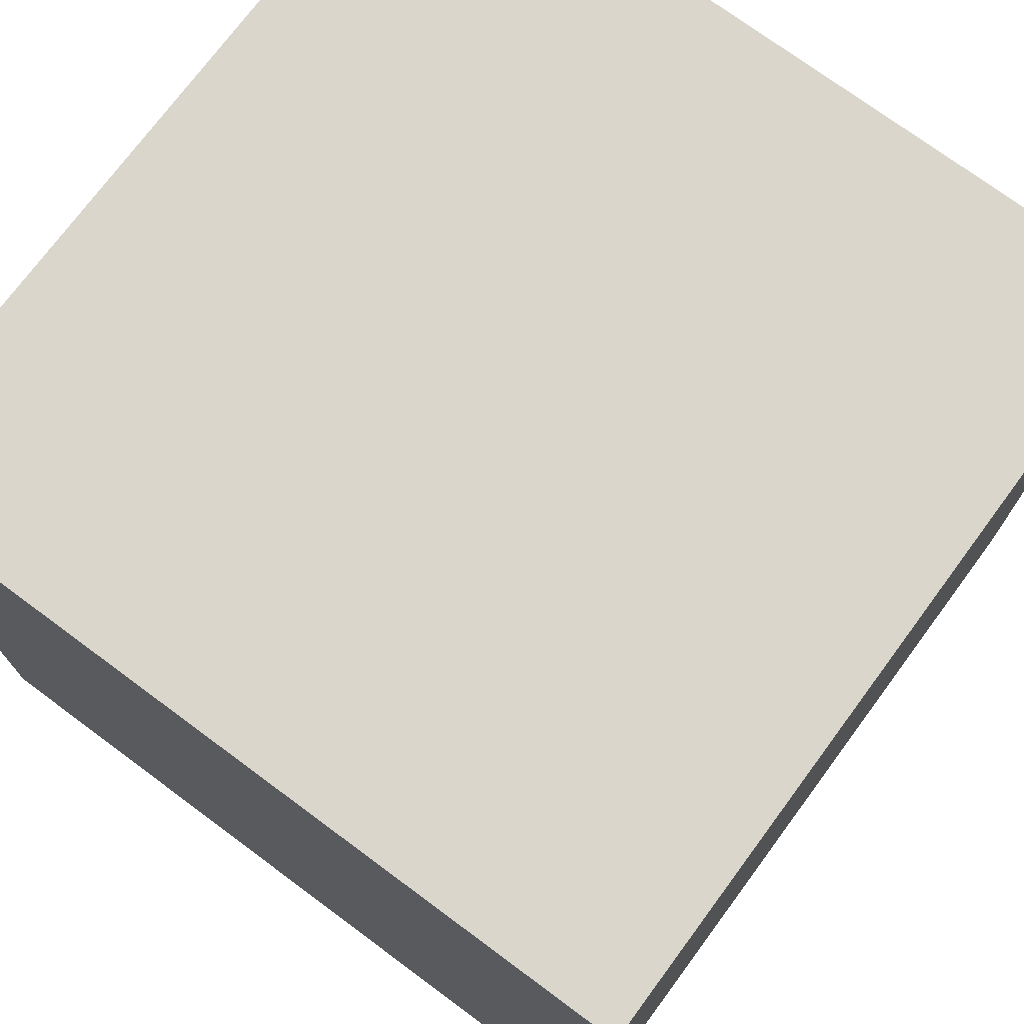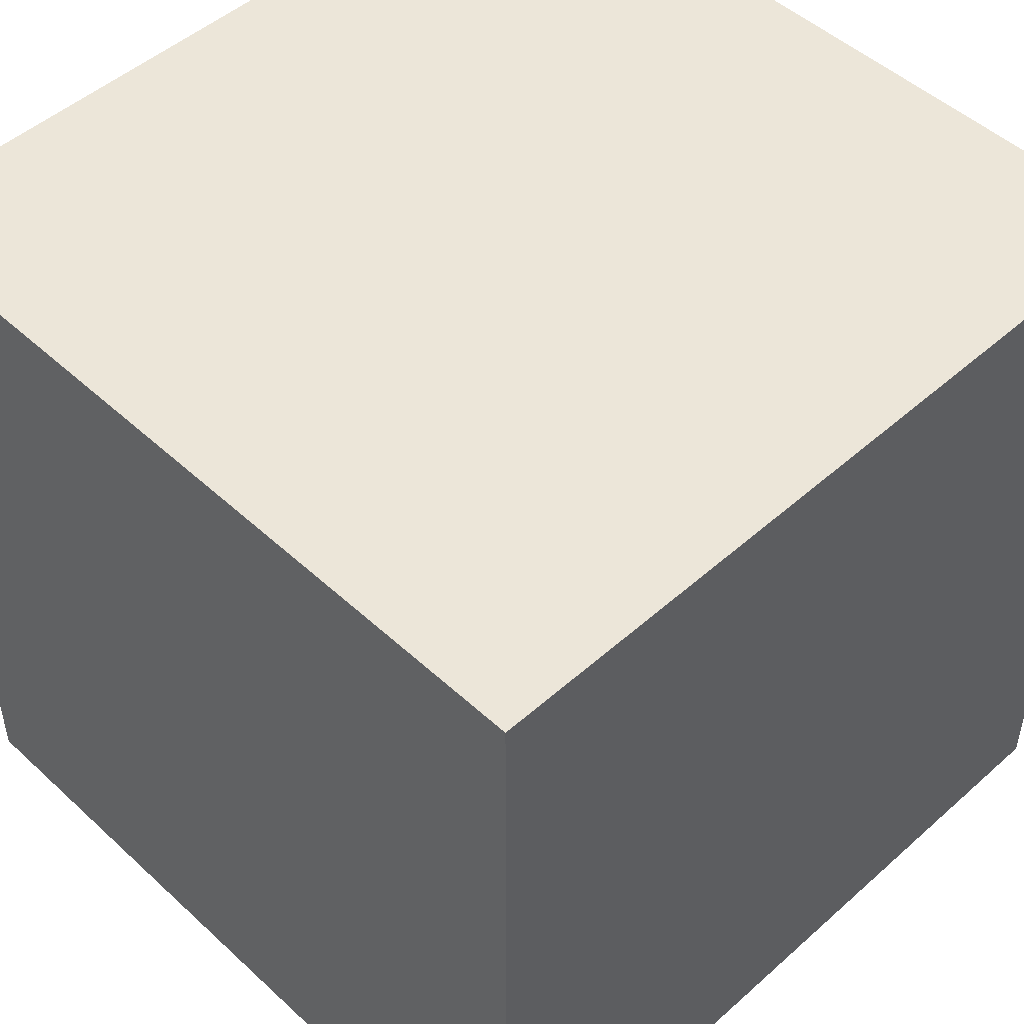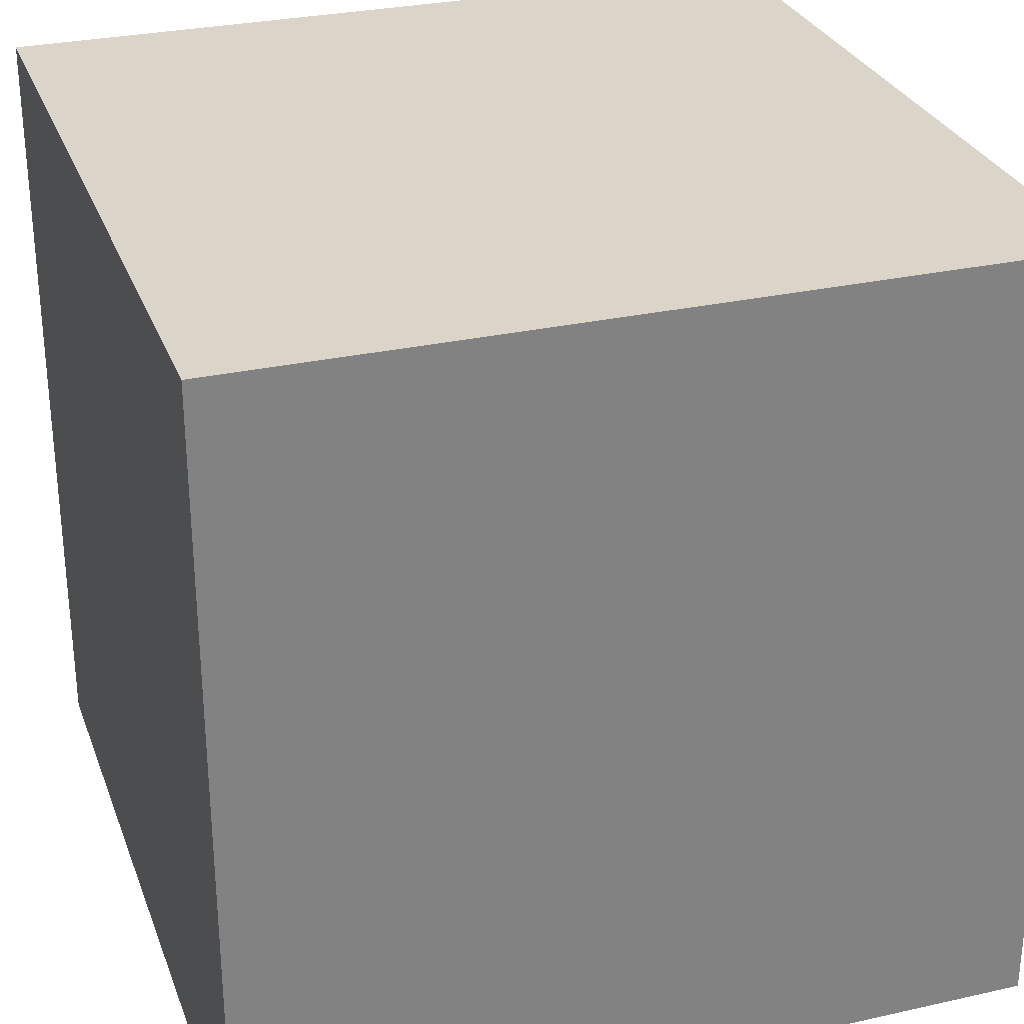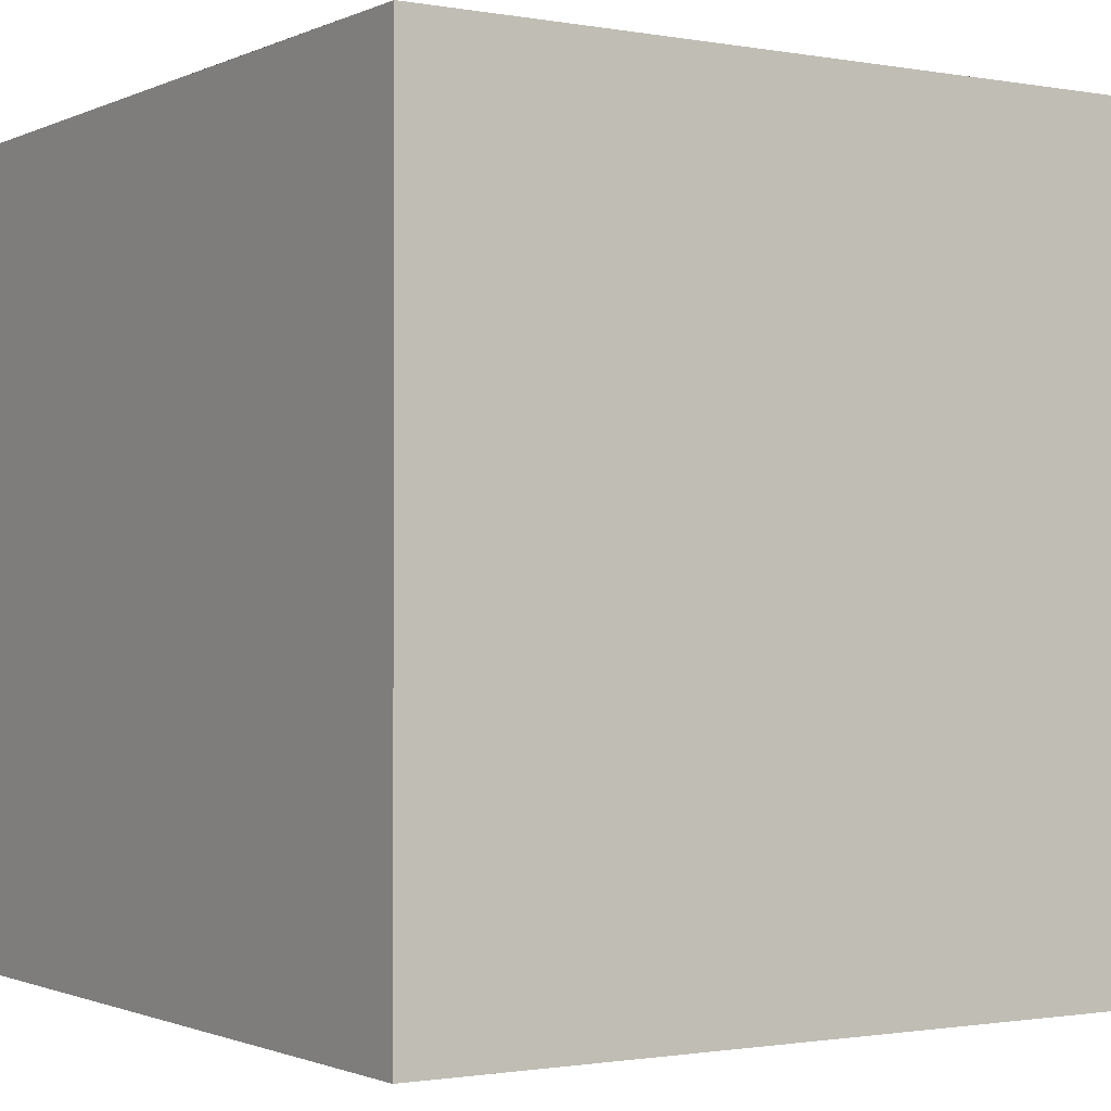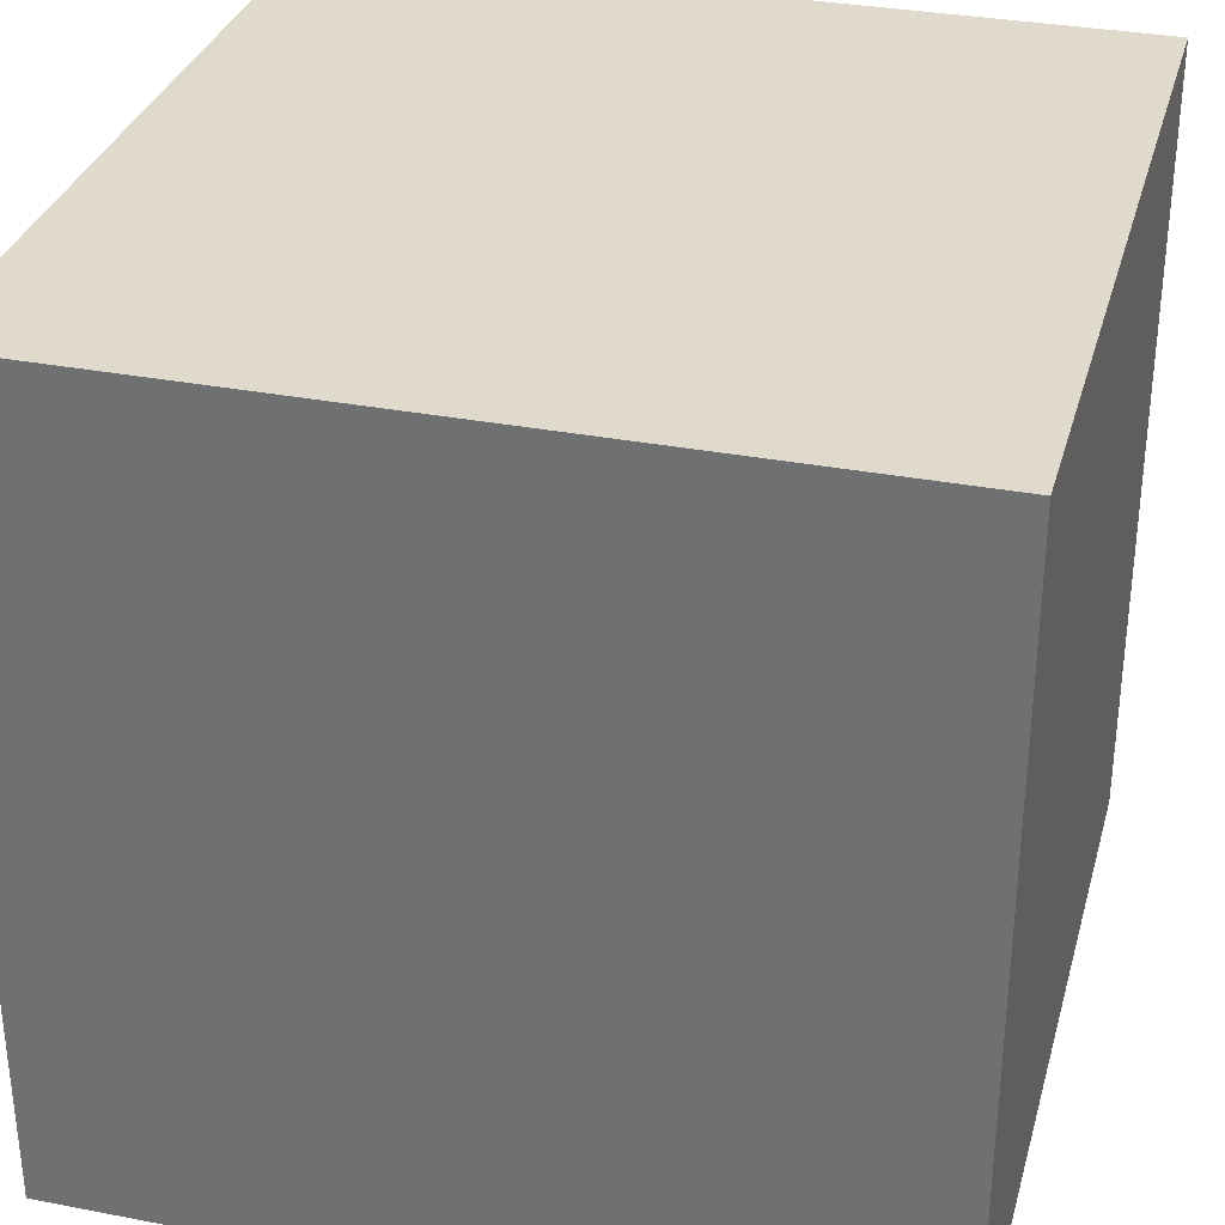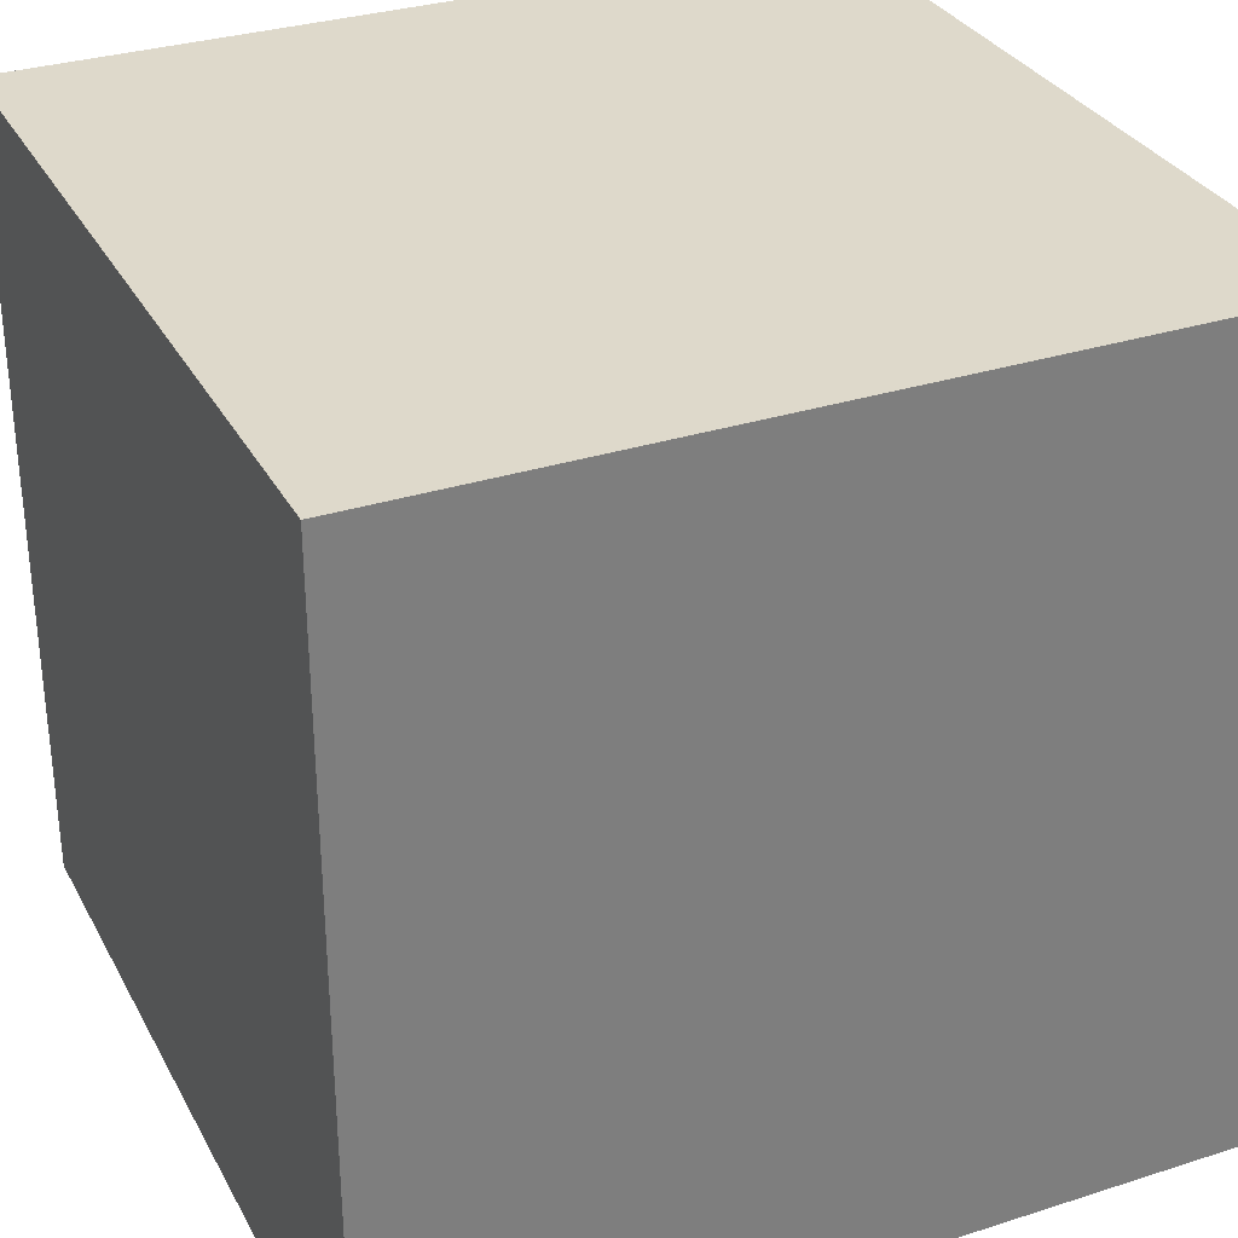
<metadata>
{"format":"obj","ext":"obj","renderer":"f3d","projection":"perspective","resolution":1024,"background":"white","views":[{"elev":73.9,"azim":-53.5,"up":"+Y"},{"elev":49.2,"azim":-44.5,"up":"+Z"},{"elev":29.3,"azim":-18.3,"up":"+Z"},{"elev":-1.2,"azim":147.2,"up":"+Z"},{"elev":32.4,"azim":-75.0,"up":"+Y"},{"elev":31.7,"azim":-24.3,"up":"+Z"}]}
</metadata>
<code>
o Cube.012_Cube.013
v 3.273 -1.32 -0.1711
v 3.273 -3.32 -0.1711
v 1.273 -1.32 -0.1711
v 1.273 -3.32 -0.1711
v 3.273 -1.32 -2.171
v 3.273 -3.32 -2.171
v 1.273 -1.32 -2.171
v 1.273 -3.32 -2.171
f 5 3 1
f 3 8 4
f 7 6 8
f 2 8 6
f 1 4 2
f 5 2 6
f 5 7 3
f 3 7 8
f 7 5 6
f 2 4 8
f 1 3 4
f 5 1 2

</code>
